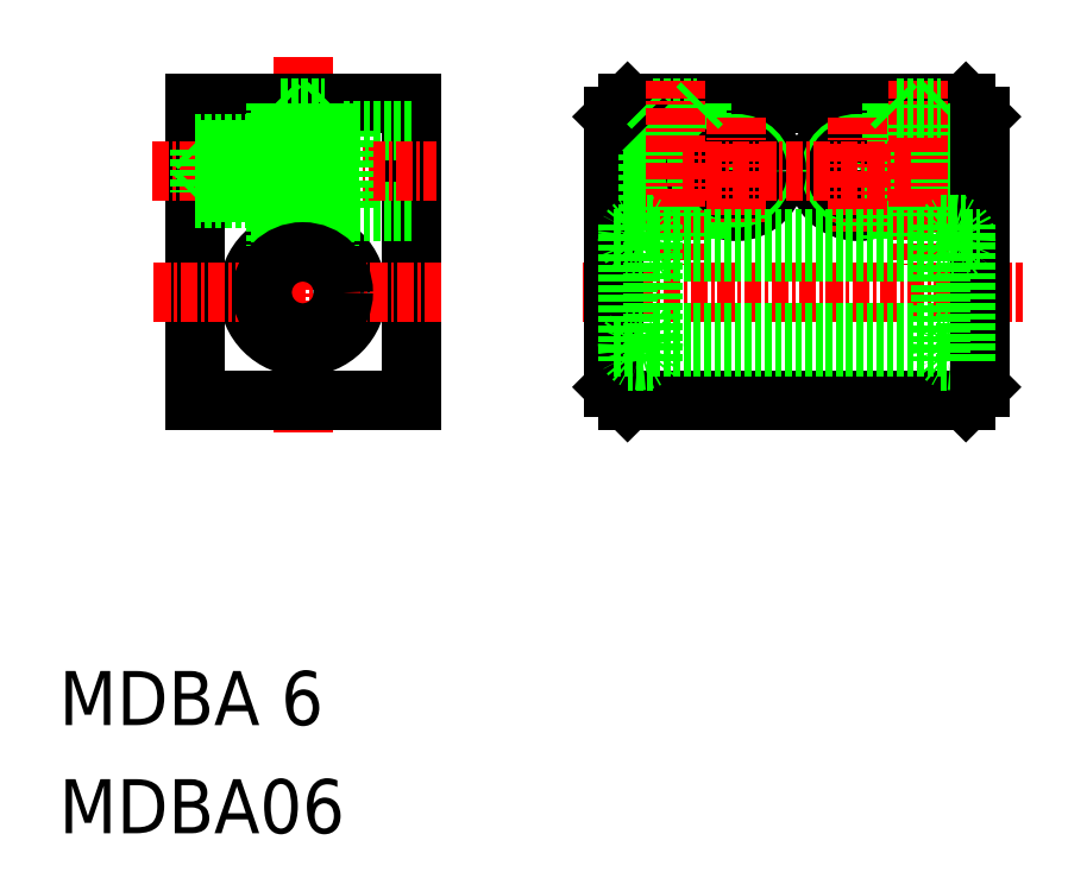
<metadata>
{"format":"dxf","ext":"dxf","renderer":"ezdxf+matplotlib","layout":"modelspace","background":"white","min_lineweight":24,"dpi":150}
</metadata>
<code>
0
SECTION
2
ENTITIES
0
TEXT
8
0
10
10
20
18
30
0
40
4
1
MDBA 6
0
TEXT
8
0
10
10
20
10
30
0
40
4
1
MDBA06
0
LINE
8
0
10
20
20
64
30
0
11
20
21
42
31
0
0
LINE
8
0
10
36
20
64
30
0
11
36
21
42
31
0
0
LINE
8
CENTER
10
28
20
67.44
30
0
11
28
21
39.61
31
0
0
LINE
8
0
10
20
20
42
30
0
11
36
21
42
31
0
0
LINE
8
0
10
20
20
64
30
0
11
36
21
64
31
0
0
CIRCLE
8
0
10
28
20
50
30
0
40
4
0
LINE
8
0
10
31
20
62
30
0
11
36
21
62
31
0
0
LINE
8
0
10
31
20
56
30
0
11
36
21
56
31
0
0
LINE
8
CENTER
10
16.89
20
59
30
0
11
37.89
21
59
31
0
0
LINE
8
CENTER
10
17
20
50
30
0
11
38.23
21
50
31
0
0
LINE
8
0
10
31
20
62
30
0
11
31
21
56
31
0
0
LINE
8
0
10
26
20
64
30
0
11
26
21
53.46
31
0
0
LINE
8
0
10
30
20
64
30
0
11
30
21
53.46
31
0
0
LINE
8
0
10
26.4
20
63.6
30
0
11
26.4
21
53.67
31
0
0
LINE
8
0
10
29.6
20
63.6
30
0
11
29.6
21
53.67
31
0
0
LINE
8
0
10
20.4
20
60.6
30
0
11
20.4
21
57.4
31
0
0
LINE
8
0
10
20
20
57
30
0
11
31
21
57
31
0
0
LINE
8
0
10
20.4
20
57.4
30
0
11
20
21
57
31
0
0
CIRCLE
8
0
10
28
20
50
30
0
40
3
0
LINE
8
0
10
20.4
20
57.4
30
0
11
31
21
57.4
31
0
0
LINE
8
0
10
20
20
61
30
0
11
31
21
61
31
0
0
LINE
8
0
10
20
20
61
30
0
11
20.4
21
60.6
31
0
0
LINE
8
0
10
20.4
20
60.6
30
0
11
31
21
60.6
31
0
0
LINE
8
0
10
24
20
64
30
0
11
24
21
64
31
0
0
LINE
8
0
10
26.4
20
63.6
30
0
11
29.6
21
63.6
31
0
0
LINE
8
0
10
28
20
64
30
0
11
28
21
64
31
0
0
LINE
8
0
10
26
20
64
30
0
11
26.4
21
63.6
31
0
0
LINE
8
0
10
30
20
64
30
0
11
29.6
21
63.6
31
0
0
LINE
8
0
10
77
20
46
30
0
11
78
21
46
31
0
0
LINE
8
0
10
77
20
64
30
0
11
78
21
63
31
0
0
LINE
8
0
10
77
20
42
30
0
11
78
21
43
31
0
0
LINE
8
CENTER
10
48.65
20
50
30
0
11
81.16
21
50
31
0
0
LINE
8
0
10
51
20
63
30
0
11
51
21
43
31
0
0
LINE
8
0
10
52
20
42
30
0
11
77
21
42
31
0
0
LINE
8
0
10
51
20
43
30
0
11
52
21
42
31
0
0
LINE
8
0
10
52
20
64
30
0
11
77
21
64
31
0
0
LINE
8
0
10
53.9
20
47
30
0
11
75.1
21
47
31
0
0
LINE
8
0
10
53.9
20
46
30
0
11
75.1
21
46
31
0
0
LINE
8
0
10
53.9
20
63.6
30
0
11
57.1
21
63.6
31
0
0
LINE
8
0
10
53.5
20
64
30
0
11
53.5
21
55.05
31
0
0
LINE
8
0
10
53.9
20
63.6
30
0
11
53.9
21
55.05
31
0
0
LINE
8
0
10
51
20
46
30
0
11
52
21
46
31
0
0
LINE
8
0
10
53.9
20
44.95
30
0
11
52
21
44.95
31
0
0
POLYLINE
8
0
66
     1
10
0
20
0
30
0
70
   129
0
VERTEX
8
0
10
52.95
20
44.95
30
0
0
VERTEX
8
0
10
53.13
20
44.97
30
0
0
VERTEX
8
0
10
53.3
20
45.02
30
0
0
VERTEX
8
0
10
53.46
20
45.11
30
0
0
VERTEX
8
0
10
53.61
20
45.23
30
0
0
VERTEX
8
0
10
53.72
20
45.38
30
0
0
VERTEX
8
0
10
53.81
20
45.55
30
0
0
VERTEX
8
0
10
53.87
20
45.73
30
0
0
VERTEX
8
0
10
53.9
20
45.93
30
0
0
VERTEX
8
0
10
53.89
20
46.12
30
0
0
VERTEX
8
0
10
53.85
20
46.31
30
0
0
VERTEX
8
0
10
53.77
20
46.49
30
0
0
VERTEX
8
0
10
53.67
20
46.65
30
0
0
VERTEX
8
0
10
53.54
20
46.78
30
0
0
VERTEX
8
0
10
53.39
20
46.89
30
0
0
VERTEX
8
0
10
53.22
20
46.96
30
0
0
VERTEX
8
0
10
53.04
20
47
30
0
0
VERTEX
8
0
10
52.86
20
47
30
0
0
VERTEX
8
0
10
52.68
20
46.96
30
0
0
VERTEX
8
0
10
52.51
20
46.89
30
0
0
VERTEX
8
0
10
52.36
20
46.78
30
0
0
VERTEX
8
0
10
52.23
20
46.65
30
0
0
VERTEX
8
0
10
52.13
20
46.49
30
0
0
VERTEX
8
0
10
52.05
20
46.31
30
0
0
VERTEX
8
0
10
52.01
20
46.12
30
0
0
VERTEX
8
0
10
52
20
45.93
30
0
0
VERTEX
8
0
10
52.03
20
45.73
30
0
0
VERTEX
8
0
10
52.09
20
45.55
30
0
0
VERTEX
8
0
10
52.18
20
45.38
30
0
0
VERTEX
8
0
10
52.29
20
45.23
30
0
0
VERTEX
8
0
10
52.44
20
45.11
30
0
0
VERTEX
8
0
10
52.6
20
45.02
30
0
0
VERTEX
8
0
10
52.77
20
44.97
30
0
0
SEQEND
8
0
0
LINE
8
0
10
51
20
63
30
0
11
52
21
64
31
0
0
LINE
8
0
10
53.5
20
64
30
0
11
53.9
21
63.6
31
0
0
CIRCLE
8
0
10
69
20
59
30
0
40
3
0
CIRCLE
8
0
10
69
20
59
30
0
40
2
0
CIRCLE
8
0
10
69
20
59
30
0
40
1.6
0
LINE
8
0
10
71.5
20
64
30
0
11
71.5
21
54
31
0
0
LINE
8
0
10
71.9
20
63.6
30
0
11
71.9
21
54
31
0
0
LINE
8
0
10
75.5
20
64
30
0
11
75.5
21
55.05
31
0
0
LINE
8
0
10
75.1
20
63.6
30
0
11
75.1
21
55.05
31
0
0
CIRCLE
8
0
10
60
20
59
30
0
40
3
0
LINE
8
0
10
57.5
20
64
30
0
11
57.5
21
54
31
0
0
LINE
8
0
10
57.1
20
63.6
30
0
11
57.1
21
54
31
0
0
CIRCLE
8
0
10
60
20
59
30
0
40
2
0
CIRCLE
8
0
10
60
20
59
30
0
40
1.6
0
LINE
8
CENTER
10
60
20
62.97
30
0
11
60
21
55.03
31
0
0
LINE
8
CENTER
10
55.5
20
65.62
30
0
11
55.5
21
52.06
31
0
0
LINE
8
CENTER
10
73.5
20
65.62
30
0
11
73.5
21
52.06
31
0
0
LINE
8
CENTER
10
69
20
62.97
30
0
11
69
21
54.47
31
0
0
LINE
8
CENTER
10
72.97
20
59
30
0
11
56.03
21
59
31
0
0
LINE
8
0
10
75.1
20
44.95
30
0
11
77
21
44.95
31
0
0
POLYLINE
8
0
66
     1
10
0
20
0
30
0
70
   129
0
VERTEX
8
0
10
76.05
20
44.95
30
0
0
VERTEX
8
0
10
76.23
20
44.97
30
0
0
VERTEX
8
0
10
76.4
20
45.02
30
0
0
VERTEX
8
0
10
76.56
20
45.11
30
0
0
VERTEX
8
0
10
76.71
20
45.23
30
0
0
VERTEX
8
0
10
76.82
20
45.38
30
0
0
VERTEX
8
0
10
76.91
20
45.55
30
0
0
VERTEX
8
0
10
76.97
20
45.73
30
0
0
VERTEX
8
0
10
77
20
45.93
30
0
0
VERTEX
8
0
10
76.99
20
46.12
30
0
0
VERTEX
8
0
10
76.95
20
46.31
30
0
0
VERTEX
8
0
10
76.87
20
46.49
30
0
0
VERTEX
8
0
10
76.77
20
46.65
30
0
0
VERTEX
8
0
10
76.64
20
46.78
30
0
0
VERTEX
8
0
10
76.49
20
46.89
30
0
0
VERTEX
8
0
10
76.32
20
46.96
30
0
0
VERTEX
8
0
10
76.14
20
47
30
0
0
VERTEX
8
0
10
75.96
20
47
30
0
0
VERTEX
8
0
10
75.78
20
46.96
30
0
0
VERTEX
8
0
10
75.61
20
46.89
30
0
0
VERTEX
8
0
10
75.46
20
46.78
30
0
0
VERTEX
8
0
10
75.33
20
46.65
30
0
0
VERTEX
8
0
10
75.23
20
46.49
30
0
0
VERTEX
8
0
10
75.15
20
46.31
30
0
0
VERTEX
8
0
10
75.11
20
46.12
30
0
0
VERTEX
8
0
10
75.1
20
45.93
30
0
0
VERTEX
8
0
10
75.13
20
45.73
30
0
0
VERTEX
8
0
10
75.19
20
45.55
30
0
0
VERTEX
8
0
10
75.28
20
45.38
30
0
0
VERTEX
8
0
10
75.39
20
45.23
30
0
0
VERTEX
8
0
10
75.54
20
45.11
30
0
0
VERTEX
8
0
10
75.7
20
45.02
30
0
0
VERTEX
8
0
10
75.87
20
44.97
30
0
0
SEQEND
8
0
0
LINE
8
0
10
57.5
20
64
30
0
11
57.1
21
63.6
31
0
0
LINE
8
0
10
71.5
20
64
30
0
11
71.9
21
63.6
31
0
0
LINE
8
0
10
71.9
20
63.6
30
0
11
75.1
21
63.6
31
0
0
LINE
8
0
10
75.5
20
64
30
0
11
75.1
21
63.6
31
0
0
LINE
8
0
10
78
20
63
30
0
11
78
21
43
31
0
0
LINE
8
0
10
53.9
20
53
30
0
11
75.1
21
53
31
0
0
LINE
8
0
10
53.9
20
54
30
0
11
75.1
21
54
31
0
0
LINE
8
0
10
53.9
20
55.05
30
0
11
52
21
55.05
31
0
0
POLYLINE
8
0
66
     1
10
0
20
0
30
0
70
   129
0
VERTEX
8
0
10
52.95
20
55.05
30
0
0
VERTEX
8
0
10
53.13
20
55.03
30
0
0
VERTEX
8
0
10
53.3
20
54.98
30
0
0
VERTEX
8
0
10
53.46
20
54.89
30
0
0
VERTEX
8
0
10
53.61
20
54.77
30
0
0
VERTEX
8
0
10
53.72
20
54.62
30
0
0
VERTEX
8
0
10
53.81
20
54.45
30
0
0
VERTEX
8
0
10
53.87
20
54.27
30
0
0
VERTEX
8
0
10
53.9
20
54.07
30
0
0
VERTEX
8
0
10
53.89
20
53.88
30
0
0
VERTEX
8
0
10
53.85
20
53.69
30
0
0
VERTEX
8
0
10
53.77
20
53.51
30
0
0
VERTEX
8
0
10
53.67
20
53.35
30
0
0
VERTEX
8
0
10
53.54
20
53.22
30
0
0
VERTEX
8
0
10
53.39
20
53.11
30
0
0
VERTEX
8
0
10
53.22
20
53.04
30
0
0
VERTEX
8
0
10
53.04
20
53
30
0
0
VERTEX
8
0
10
52.86
20
53
30
0
0
VERTEX
8
0
10
52.68
20
53.04
30
0
0
VERTEX
8
0
10
52.51
20
53.11
30
0
0
VERTEX
8
0
10
52.36
20
53.22
30
0
0
VERTEX
8
0
10
52.23
20
53.35
30
0
0
VERTEX
8
0
10
52.13
20
53.51
30
0
0
VERTEX
8
0
10
52.05
20
53.69
30
0
0
VERTEX
8
0
10
52.01
20
53.88
30
0
0
VERTEX
8
0
10
52
20
54.07
30
0
0
VERTEX
8
0
10
52.03
20
54.27
30
0
0
VERTEX
8
0
10
52.09
20
54.45
30
0
0
VERTEX
8
0
10
52.18
20
54.62
30
0
0
VERTEX
8
0
10
52.29
20
54.77
30
0
0
VERTEX
8
0
10
52.44
20
54.89
30
0
0
VERTEX
8
0
10
52.6
20
54.98
30
0
0
VERTEX
8
0
10
52.77
20
55.03
30
0
0
SEQEND
8
0
0
LINE
8
0
10
51
20
54
30
0
11
52
21
54
31
0
0
LINE
8
0
10
75.1
20
55.05
30
0
11
77
21
55.05
31
0
0
POLYLINE
8
0
66
     1
10
0
20
0
30
0
70
   129
0
VERTEX
8
0
10
76.05
20
55.05
30
0
0
VERTEX
8
0
10
76.23
20
55.03
30
0
0
VERTEX
8
0
10
76.4
20
54.98
30
0
0
VERTEX
8
0
10
76.56
20
54.89
30
0
0
VERTEX
8
0
10
76.71
20
54.77
30
0
0
VERTEX
8
0
10
76.82
20
54.62
30
0
0
VERTEX
8
0
10
76.91
20
54.45
30
0
0
VERTEX
8
0
10
76.97
20
54.27
30
0
0
VERTEX
8
0
10
77
20
54.07
30
0
0
VERTEX
8
0
10
76.99
20
53.88
30
0
0
VERTEX
8
0
10
76.95
20
53.69
30
0
0
VERTEX
8
0
10
76.87
20
53.51
30
0
0
VERTEX
8
0
10
76.77
20
53.35
30
0
0
VERTEX
8
0
10
76.64
20
53.22
30
0
0
VERTEX
8
0
10
76.49
20
53.11
30
0
0
VERTEX
8
0
10
76.32
20
53.04
30
0
0
VERTEX
8
0
10
76.14
20
53
30
0
0
VERTEX
8
0
10
75.96
20
53
30
0
0
VERTEX
8
0
10
75.78
20
53.04
30
0
0
VERTEX
8
0
10
75.61
20
53.11
30
0
0
VERTEX
8
0
10
75.46
20
53.22
30
0
0
VERTEX
8
0
10
75.33
20
53.35
30
0
0
VERTEX
8
0
10
75.23
20
53.51
30
0
0
VERTEX
8
0
10
75.15
20
53.69
30
0
0
VERTEX
8
0
10
75.11
20
53.88
30
0
0
VERTEX
8
0
10
75.1
20
54.07
30
0
0
VERTEX
8
0
10
75.13
20
54.27
30
0
0
VERTEX
8
0
10
75.19
20
54.45
30
0
0
VERTEX
8
0
10
75.28
20
54.62
30
0
0
VERTEX
8
0
10
75.39
20
54.77
30
0
0
VERTEX
8
0
10
75.54
20
54.89
30
0
0
VERTEX
8
0
10
75.7
20
54.98
30
0
0
VERTEX
8
0
10
75.87
20
55.03
30
0
0
SEQEND
8
0
0
LINE
8
0
10
77
20
54
30
0
11
78
21
54
31
0
0
LINE
8
0
10
52
20
55.05
30
0
11
52
21
44.95
31
0
0
LINE
8
0
10
53.9
20
44.95
30
0
11
53.9
21
55.05
31
0
0
LINE
8
0
10
75.1
20
55.05
30
0
11
75.1
21
44.95
31
0
0
LINE
8
0
10
77
20
44.95
30
0
11
77
21
55.05
31
0
0
ENDSEC
0
EOF

</code>
